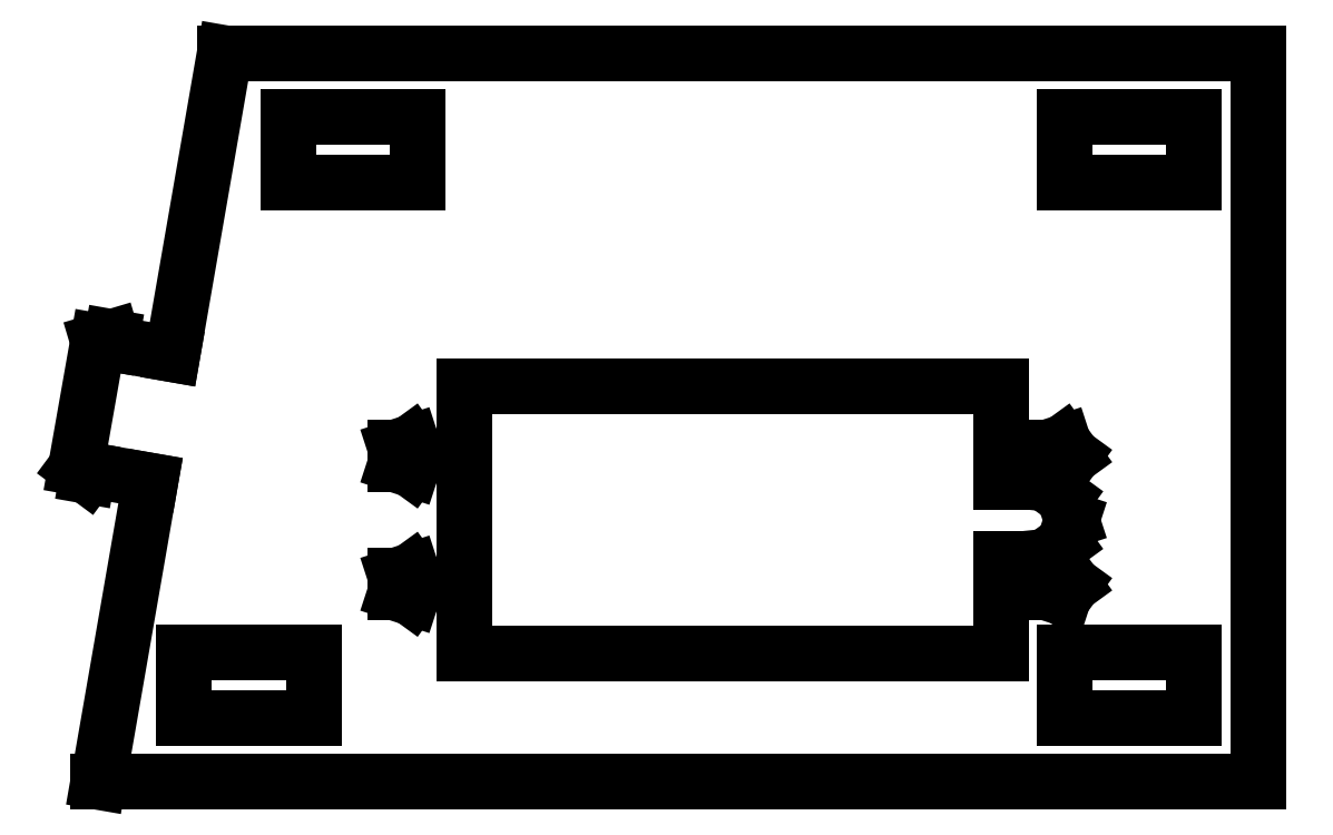
<metadata>
{"format":"dxf","ext":"dxf","renderer":"ezdxf+matplotlib","layout":"modelspace","background":"white","min_lineweight":24,"dpi":150}
</metadata>
<code>
0
SECTION
2
ENTITIES
0
LINE
8
0
10
-11.61
20
24.5
11
-10.71
21
23.83
0
LINE
8
0
10
-10.71
20
23.83
11
-10.63
21
24.33
0
LINE
8
0
10
-10.63
20
24.33
11
-5.787
21
23.47
0
LINE
8
0
10
-5.787
20
23.47
11
-9.863
21
0
0
LINE
8
0
10
-9.863
20
0
11
80.5
21
0
0
LINE
8
0
10
80.5
20
0
11
80.5
21
56.8
0
LINE
8
0
10
80.5
20
56.8
11
0
21
56.8
0
LINE
8
0
10
0
20
56.8
11
-4.076
21
33.33
0
LINE
8
0
10
-4.076
20
33.33
11
-8.889
21
34.17
0
LINE
8
0
10
-8.889
20
34.17
11
-8.802
21
34.67
0
LINE
8
0
10
-8.802
20
34.67
11
-9.874
21
34.35
0
LINE
8
0
10
-9.874
20
34.35
11
-11.61
21
24.5
0
LINE
8
0
10
-3.177
20
4.95
11
-3.177
21
10.05
0
LINE
8
0
10
-3.177
20
10.05
11
6.923
21
10.05
0
LINE
8
0
10
6.923
20
10.05
11
6.923
21
4.95
0
LINE
8
0
10
6.923
20
4.95
11
-3.177
21
4.95
0
LINE
8
0
10
4.95
20
46.75
11
4.95
21
51.85
0
LINE
8
0
10
4.95
20
51.85
11
15.05
21
51.85
0
LINE
8
0
10
15.05
20
51.85
11
15.05
21
46.75
0
LINE
8
0
10
15.05
20
46.75
11
4.95
21
46.75
0
LINE
8
0
10
13.29
20
14.74
11
13.29
21
16.06
0
LINE
8
0
10
13.29
20
16.06
11
14.55
21
16.47
0
LINE
8
0
10
14.55
20
16.47
11
15.32
21
15.4
0
LINE
8
0
10
15.32
20
15.4
11
14.55
21
14.33
0
LINE
8
0
10
14.55
20
14.33
11
13.29
21
14.74
0
LINE
8
0
10
13.29
20
24.74
11
13.29
21
26.06
0
LINE
8
0
10
13.29
20
26.06
11
14.55
21
26.47
0
LINE
8
0
10
14.55
20
26.47
11
15.32
21
25.4
0
LINE
8
0
10
15.32
20
25.4
11
14.55
21
24.33
0
LINE
8
0
10
14.55
20
24.33
11
13.29
21
24.74
0
LINE
8
0
10
18.7
20
10
11
18.7
21
30.8
0
LINE
8
0
10
18.7
20
30.8
11
60.5
21
30.8
0
LINE
8
0
10
60.5
20
30.8
11
60.5
21
23.4
0
LINE
8
0
10
60.5
20
23.4
11
62.5
21
23.4
0
LINE
8
0
10
62.5
20
23.4
11
63.93
21
23.25
0
LINE
8
0
10
63.93
20
23.25
11
65.43
21
22.16
0
LINE
8
0
10
65.43
20
22.16
11
66
21
20.4
0
LINE
8
0
10
66
20
20.4
11
65.43
21
18.64
0
LINE
8
0
10
65.43
20
18.64
11
63.93
21
17.55
0
LINE
8
0
10
63.93
20
17.55
11
62.5
21
17.4
0
LINE
8
0
10
62.5
20
17.4
11
60.5
21
17.4
0
LINE
8
0
10
60.5
20
17.4
11
60.5
21
10
0
LINE
8
0
10
60.5
20
10
11
18.7
21
10
0
LINE
8
0
10
64.09
20
14.74
11
64.09
21
16.06
0
LINE
8
0
10
64.09
20
16.06
11
65.35
21
16.47
0
LINE
8
0
10
65.35
20
16.47
11
66.12
21
15.4
0
LINE
8
0
10
66.12
20
15.4
11
65.35
21
14.33
0
LINE
8
0
10
65.35
20
14.33
11
64.09
21
14.74
0
LINE
8
0
10
64.09
20
24.74
11
64.09
21
26.06
0
LINE
8
0
10
64.09
20
26.06
11
65.35
21
26.47
0
LINE
8
0
10
65.35
20
26.47
11
66.12
21
25.4
0
LINE
8
0
10
66.12
20
25.4
11
65.35
21
24.33
0
LINE
8
0
10
65.35
20
24.33
11
64.09
21
24.74
0
LINE
8
0
10
65.45
20
4.95
11
65.45
21
10.05
0
LINE
8
0
10
65.45
20
10.05
11
75.55
21
10.05
0
LINE
8
0
10
75.55
20
10.05
11
75.55
21
4.95
0
LINE
8
0
10
75.55
20
4.95
11
65.45
21
4.95
0
LINE
8
0
10
65.45
20
46.75
11
65.45
21
51.85
0
LINE
8
0
10
65.45
20
51.85
11
75.55
21
51.85
0
LINE
8
0
10
75.55
20
51.85
11
75.55
21
46.75
0
LINE
8
0
10
75.55
20
46.75
11
65.45
21
46.75
0
ENDSEC
0
EOF

</code>
